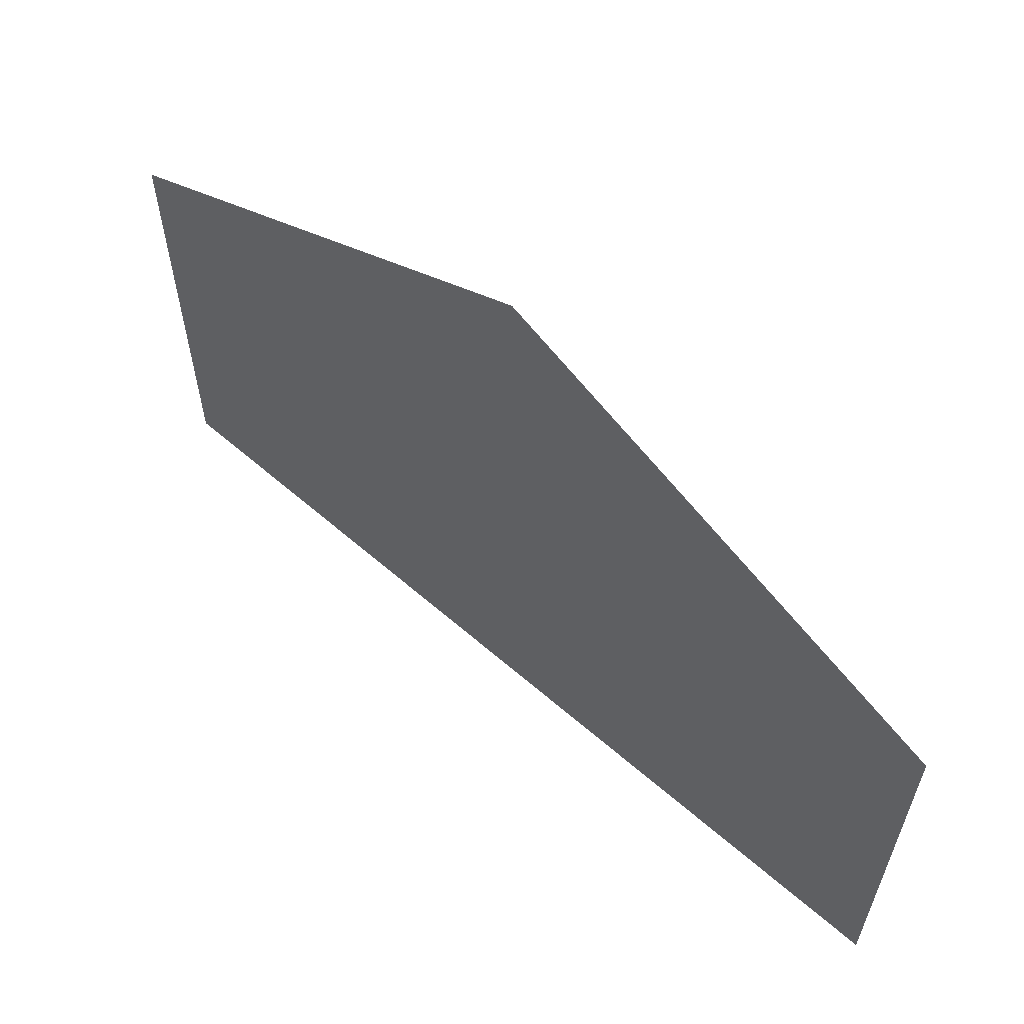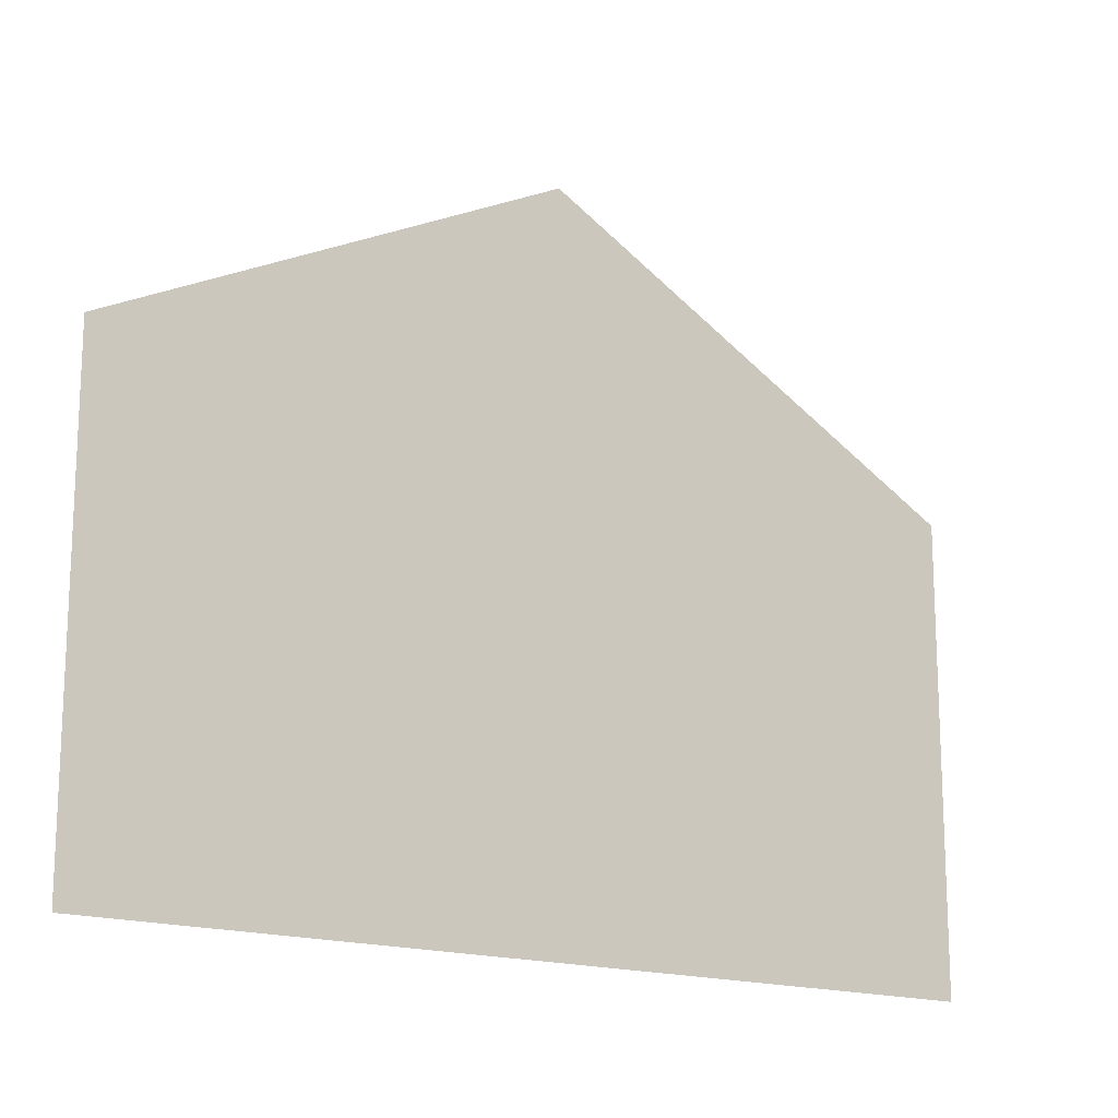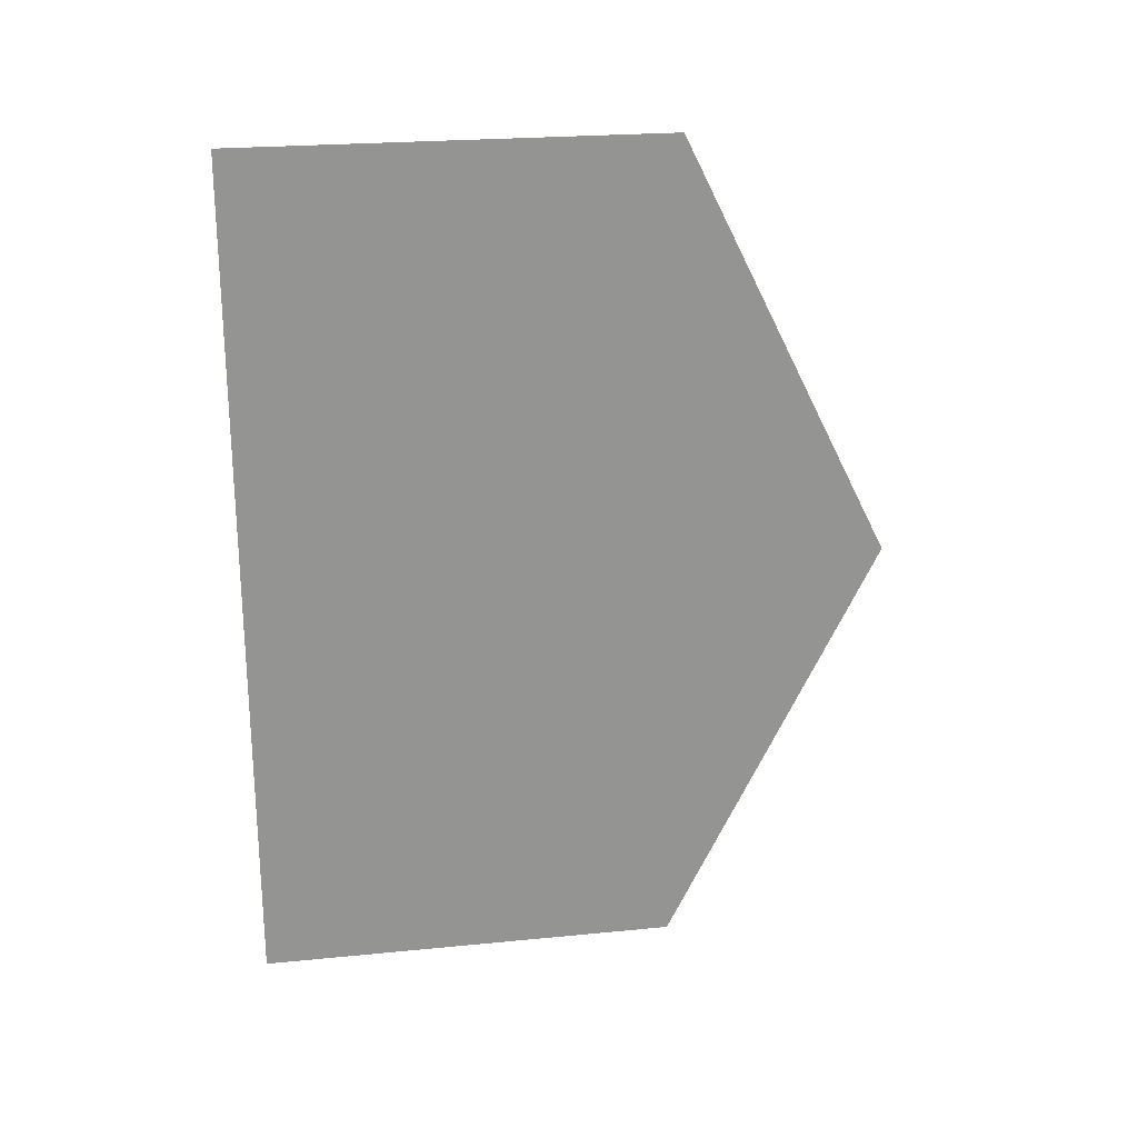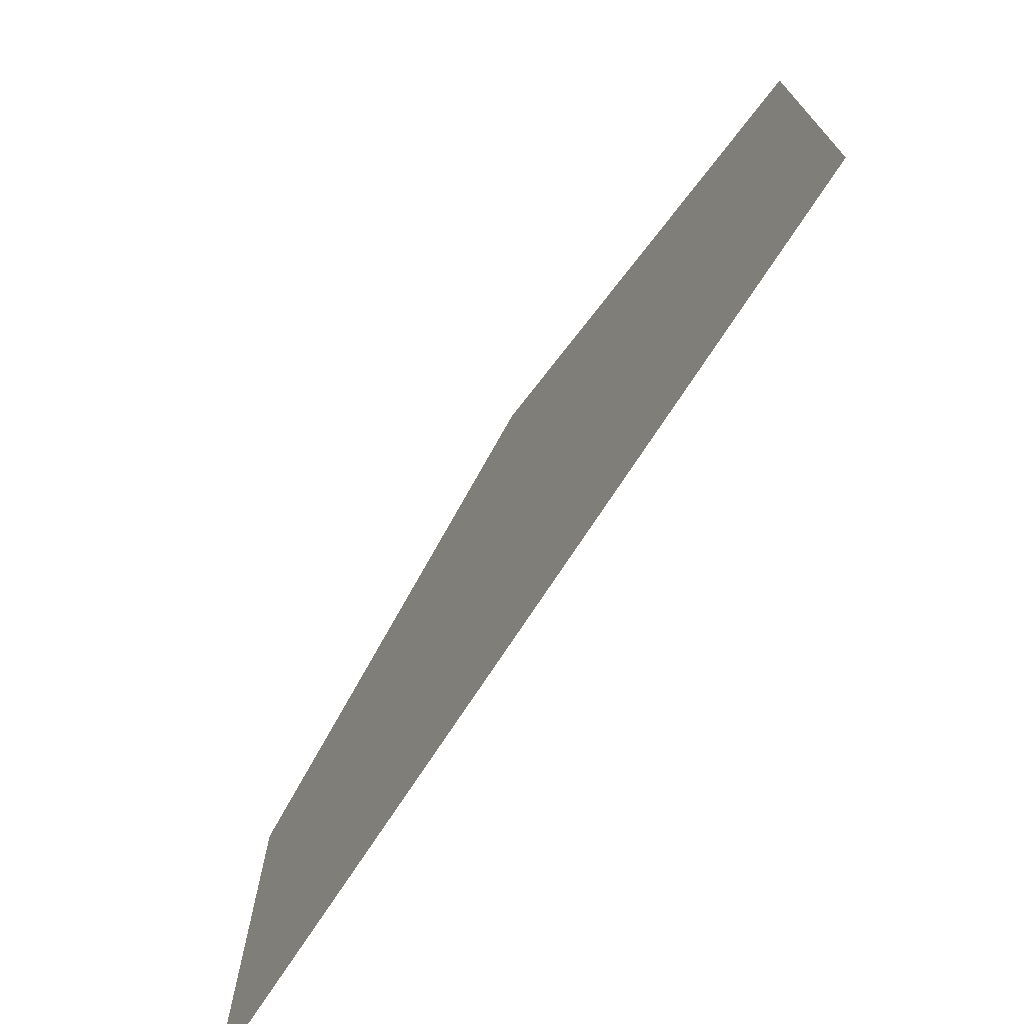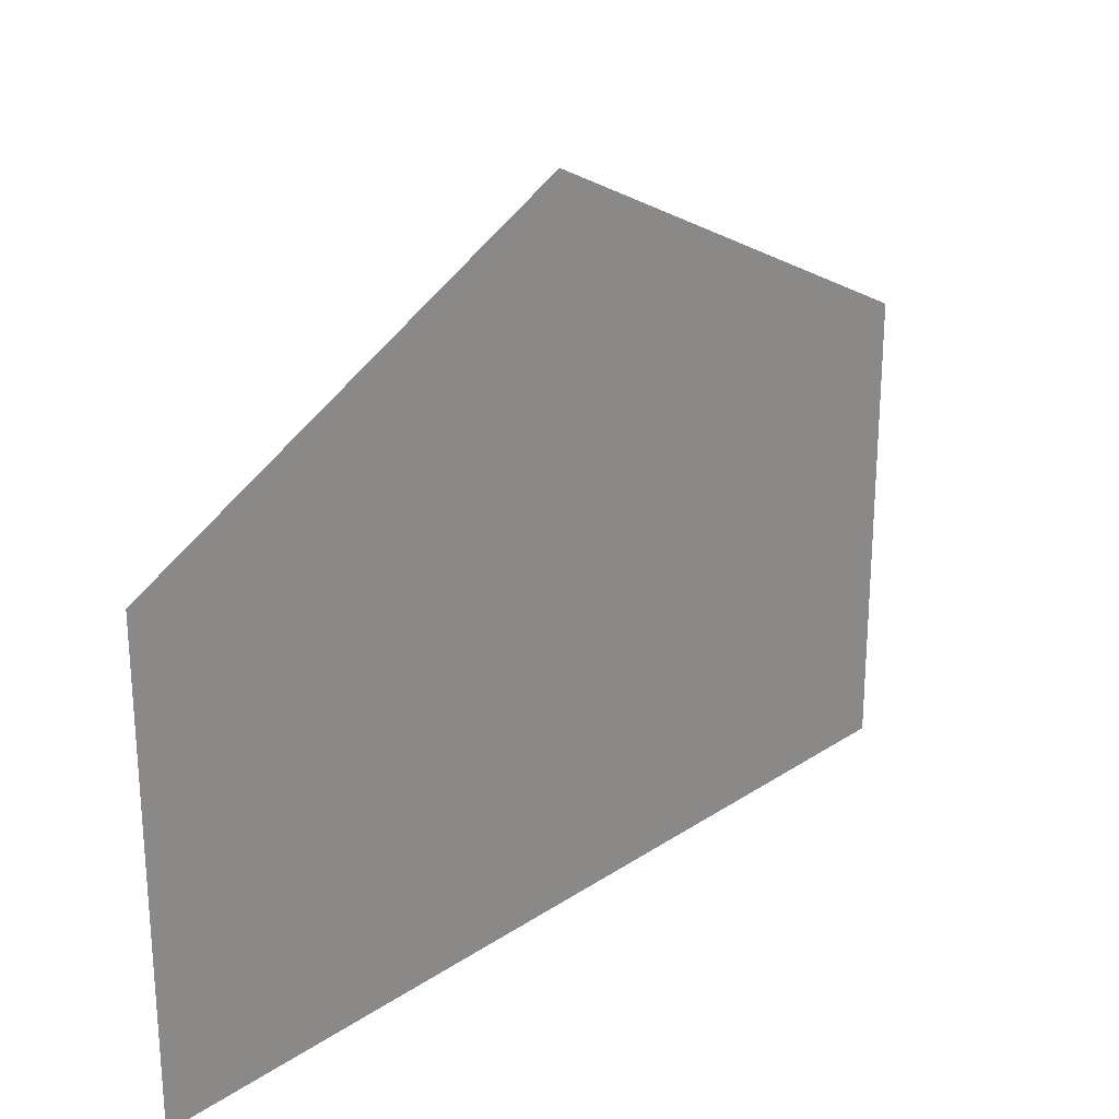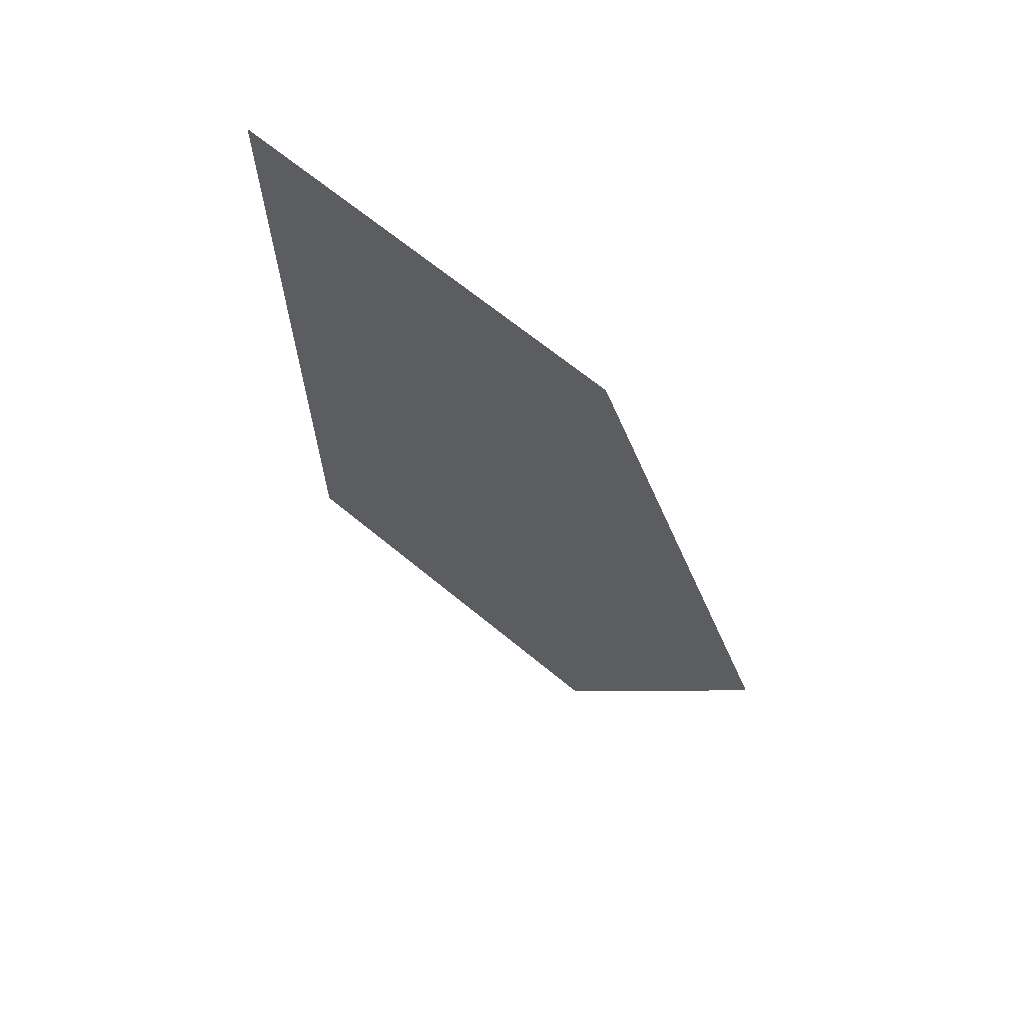
<metadata>
{"format":"obj","ext":"obj","renderer":"f3d","projection":"perspective","resolution":1024,"background":"white","views":[{"elev":61.1,"azim":131.5,"up":"+Y"},{"elev":-16.1,"azim":-127.9,"up":"+Y"},{"elev":23.4,"azim":80.6,"up":"+Z"},{"elev":-72.6,"azim":147.1,"up":"+Y"},{"elev":24.5,"azim":-137.3,"up":"+Y"},{"elev":66.7,"azim":129.7,"up":"+Z"}]}
</metadata>
<code>
v -0.5 0 0.3125
v -0.5 0.125 0.3125
v -0.5 0.1875 0.1875
v -0.5 0.125 0.0625
v -0.5 0 0.0625
f 1 2 3
f 1 3 4
f 1 4 5

</code>
